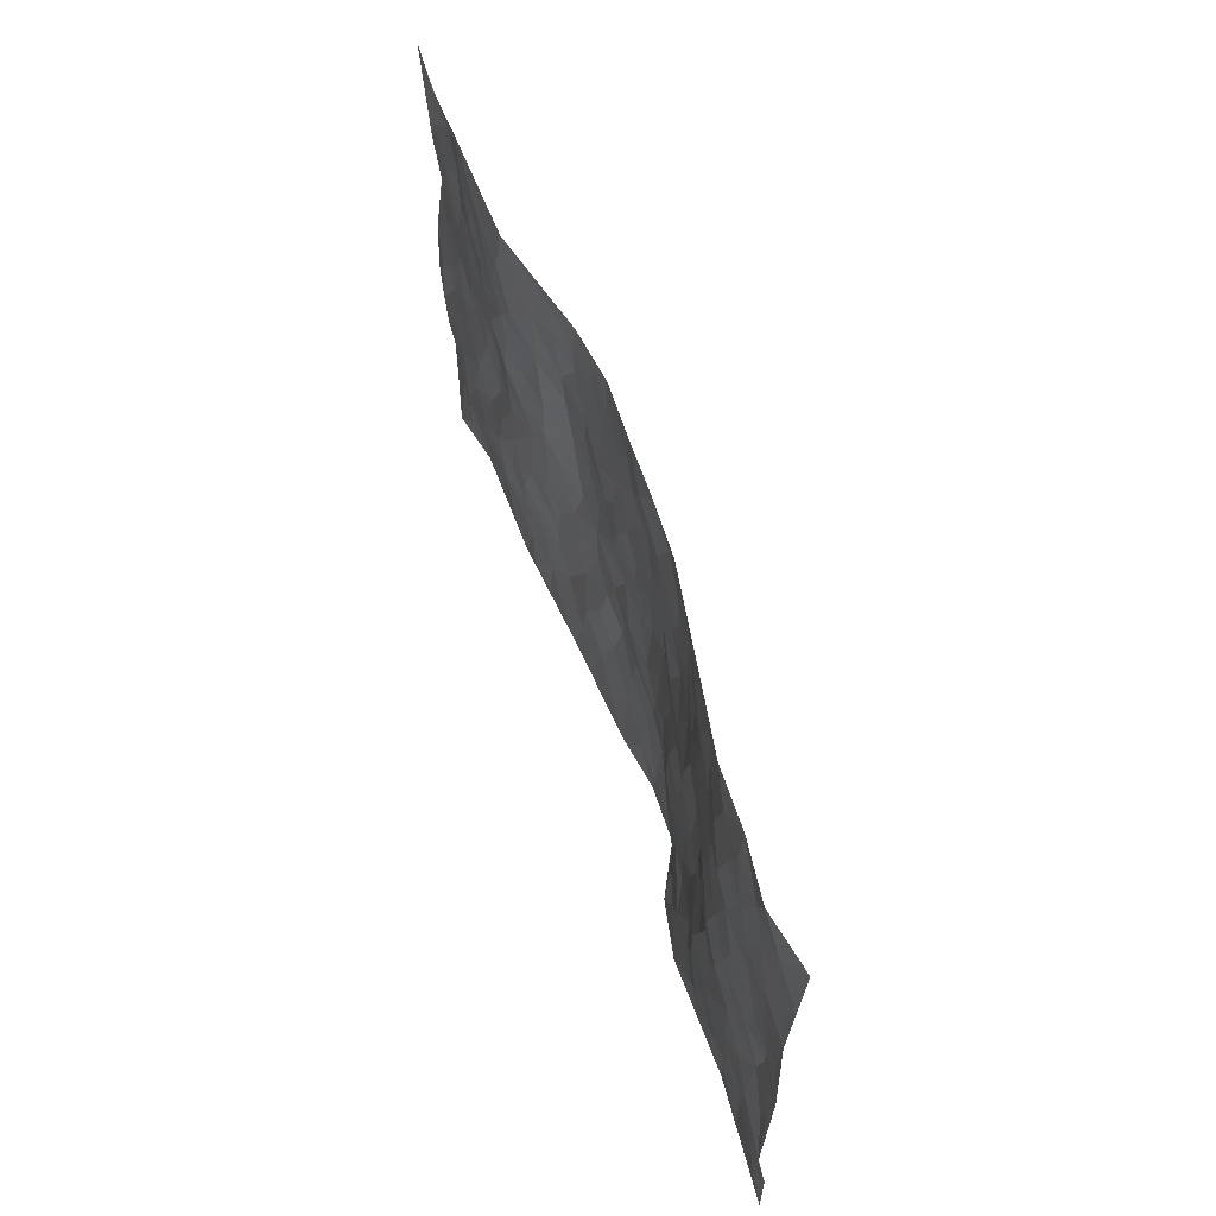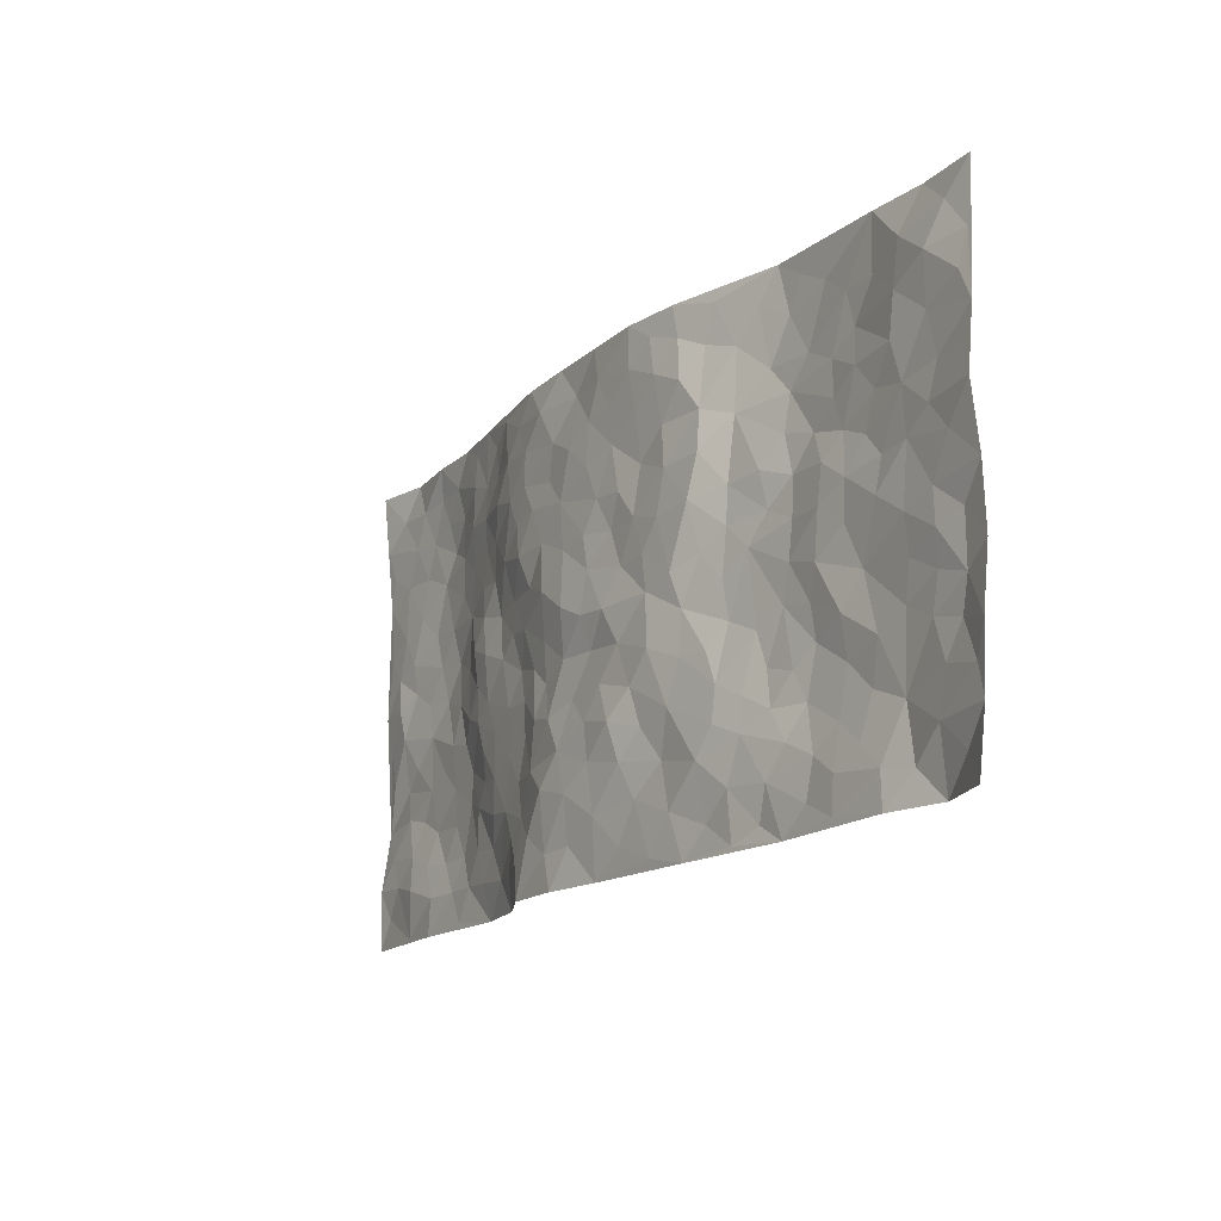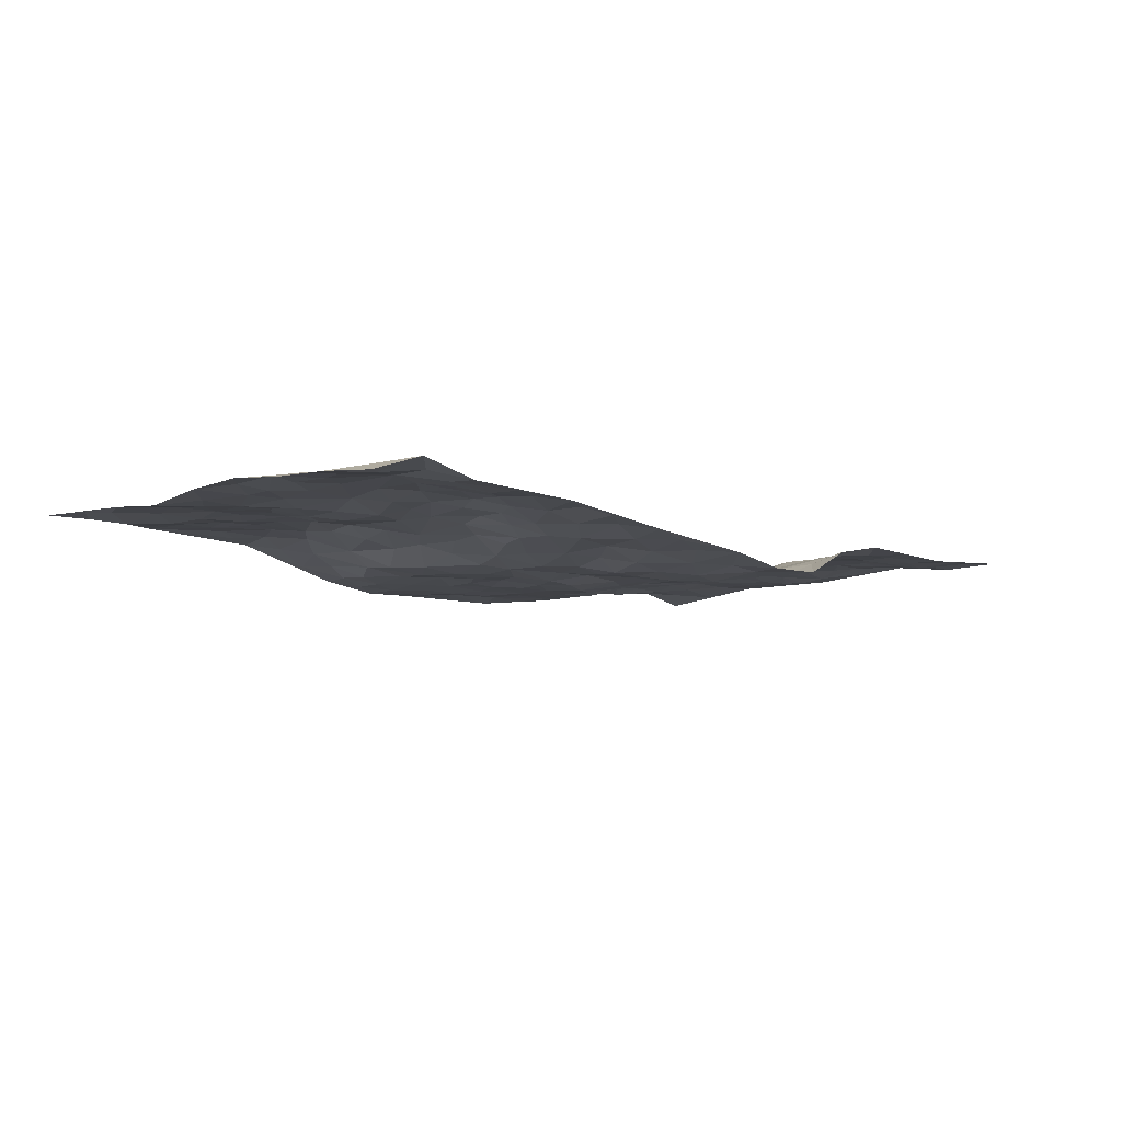
<metadata>
{"format":"obj","ext":"obj","renderer":"f3d","projection":"perspective","resolution":1024,"background":"white","views":[{"elev":57.9,"azim":71.5,"up":"+Y"},{"elev":-16.3,"azim":-121.9,"up":"+Y"},{"elev":-8.0,"azim":-46.2,"up":"+Z"}]}
</metadata>
<code>
v -0.973 0.004162 -0.001032
v -0.9767 0.9978 0.03395
v 0.9786 0.005245 0.03544
v 0.9738 0.9973 0.01423
v -0.7936 0.3935 0.03386
v -0.9777 0.5016 0.02576
v -0.8555 0.3591 0.03721
v 0.003569 0.002384 -0.03864
v -0.9764 0.2533 0.01813
v -0.9209 0.3393 0.03885
v -0.7349 0.004353 0.01245
v -0.9774 0.1287 0.01164
v -0.7067 0.293 0.03692
v -0.856 0.004188 0.03886
v -0.8386 0.2898 0.03834
v -0.4882 0.001082 0.006307
v -0.9562 0.1907 0.01947
v -0.2921 0.1655 -0.02546
v -0.7735 0.323 0.04064
v -0.8607 0.1221 0.02414
v -0.9225 0.06621 0.02349
v -0.7942 0.06614 0.03076
v -0.6702 0.1282 0.02473
v -0.7229 0.07706 0.02004
v -0.872 0.2089 0.03108
v -0.9088 0.2715 0.0367
v -0.7673 0.1781 0.03977
v -0.6887 0.21 0.039
v -0.8616 0.4892 0.02844
v -0.9776 0.3768 0.03101
v -0.7313 0.9982 0.03435
v -0.5306 0.2214 0.03062
v 0.2608 0.1573 -0.03928
v -0.9767 0.7498 0.02214
v -0.3623 0.392 -0.002029
v -0.7786 0.753 0.02245
v -0.7957 0.8316 0.01935
v -0.5763 0.4414 0.01814
v -0.5953 0.6055 0.02161
v -0.4842 0.9974 0.0261
v -0.9538 0.6878 0.01878
v -0.6572 0.5623 0.02007
v -0.3884 0.7528 -0.002052
v -0.5036 0.279 0.02339
v -0.4549 0.224 0.01262
v -0.4913 0.1615 0.01407
v -0.4454 0.6352 0.005498
v -0.3631 0.559 -0.00517
v 0.165 0.4739 -0.05004
v -0.332 0.2197 -0.01895
v -0.2134 0.6096 -0.04772
v -0.3729 0.6283 -0.007616
v -0.2995 0.05697 -0.01013
v -0.6222 0.7097 0.03047
v -0.392 0.193 -0.004282
v -0.8686 0.6187 0.02078
v -0.03791 0.3475 -0.05642
v 0.0577 0.3391 -0.05391
v 0.2954 0.4515 -0.02282
v -0.09656 0.5506 -0.04828
v -0.1671 0.555 -0.04854
v 0.09115 0.63 -0.05501
v -0.6279 0.3453 0.02672
v -0.7449 0.5738 0.02587
v -0.9488 0.8104 0.02163
v -0.5562 0.129 0.02002
v -0.3653 0.01144 -0.005323
v -0.7922 0.4667 0.02726
v -0.613 0.1723 0.03011
v -0.6129 0.01918 0.01091
v -0.2425 0.001201 -0.01889
v -0.6132 0.08932 0.01494
v -0.5444 0.05301 0.01344
v -0.4287 0.03632 0.005947
v -0.4484 0.103 0.00394
v -0.8883 0.6866 0.0254
v -0.9686 0.8739 0.02741
v -0.7331 0.509 0.02101
v -0.001651 0.9984 -0.04466
v -0.7992 0.6756 0.02658
v -0.5557 0.3145 0.03274
v -0.507 0.4602 0.01787
v 0.005039 0.5706 -0.05529
v -0.05079 0.4821 -0.05922
v 0.002724 0.4196 -0.04773
v -0.1219 0.128 -0.03715
v -0.5639 0.6689 0.03264
v -0.9125 0.5635 0.02097
v -0.728 0.6911 0.03025
v -0.4425 0.2957 0.01608
v -0.626 0.2673 0.03968
v -0.4961 0.6872 0.02291
v -0.1738 0.4841 -0.04537
v -0.2614 0.4351 -0.03017
v -0.6424 0.6483 0.0319
v -0.008491 0.1166 -0.05133
v -0.4106 0.5094 0.005257
v -0.3413 0.287 -0.01713
v -0.2415 0.5024 -0.04067
v -0.181 0.3811 -0.0496
v -0.9764 0.6261 0.01048
v -0.7009 0.6224 0.03015
v -0.8099 0.5801 0.02368
v -0.3603 0.1089 -0.009893
v -0.5162 0.5322 0.01989
v -0.6778 0.4062 0.03571
v -0.1298 0.3234 -0.05126
v -0.1475 0.2491 -0.04085
v -0.5123 0.6104 0.02551
v 0.1074 0.729 -0.05145
v -0.002115 0.2142 -0.05917
v -0.07292 0.2723 -0.06263
v 0.005333 0.2879 -0.06135
v -0.4235 0.3626 0.01012
v -0.1942 0.1838 -0.02816
v -0.6495 0.4876 0.02256
v -0.5507 0.3805 0.02626
v -0.4858 0.3907 0.02061
v -0.3059 0.5234 -0.0211
v -0.258 0.3494 -0.03335
v -0.3512 0.4662 -0.006121
v -0.2254 0.27 -0.03766
v -0.09126 0.4105 -0.05196
v -0.5898 0.531 0.01621
v -0.09088 0.1976 -0.05035
v -0.2112 0.09302 -0.02581
v -0.395 0.2569 -0.0009546
v -0.9254 0.4393 0.03465
v -0.8649 0.4216 0.02796
v 0.0917 0.4228 -0.05228
v 0.2098 0.2378 -0.05168
v 0.08201 0.5165 -0.06513
v 0.01851 0.4871 -0.0621
v 0.1654 0.3928 -0.04453
v 0.7873 0.4969 0.03945
v 0.219 0.4341 -0.03906
v 0.2647 0.3135 -0.03101
v 0.1605 0.5674 -0.05924
v 0.1215 0.9978 -0.04284
v -0.2965 0.6182 -0.04019
v 0.4213 0.8795 -0.009929
v 0.4859 0.9983 0.001266
v -0.2172 0.7803 -0.03818
v -0.06043 0.8637 -0.0479
v -0.3202 0.3476 -0.02096
v -0.4537 0.565 0.01583
v -0.07125 0.05291 -0.03713
v -0.1554 0.02187 -0.02847
v 0.1264 0.001794 -0.0589
v 0.01164 0.8598 -0.04873
v -0.01863 0.6991 -0.05018
v 0.4208 0.1966 -0.01056
v 0.34 0.2901 -0.02229
v 0.587 0.5264 0.02414
v 0.5243 0.547 -0.0009692
v 0.4518 0.136 0.007939
v 0.5195 0.2283 0.012
v 0.4128 0.3617 -0.0136
v 0.02105 0.6401 -0.0543
v -0.06098 0.6266 -0.04534
v -0.1491 0.7285 -0.03868
v -0.0889 0.6923 -0.04835
v -0.06231 0.7906 -0.04461
v -0.1388 0.632 -0.04828
v 0.01907 0.7743 -0.0498
v 0.2433 0.9974 -0.03794
v -0.02063 0.9266 -0.04864
v -0.2728 0.8458 -0.03821
v -0.2024 0.8795 -0.04494
v -0.3182 0.7801 -0.02698
v -0.2469 0.9977 -0.03289
v -0.2316 0.6952 -0.04396
v -0.3219 0.6994 -0.035
v -0.1426 0.8289 -0.04477
v -0.1248 0.998 -0.04862
v 0.2177 0.7456 -0.04868
v 0.1734 0.6671 -0.05207
v 0.3253 0.5951 -0.0244
v 0.2604 0.5229 -0.03829
v 0.267 0.6651 -0.04898
v 0.4223 0.7441 -0.01166
v 0.3557 0.6824 -0.02981
v 0.2861 0.7326 -0.04225
v 0.06691 0.9285 -0.04072
v 0.07734 0.8229 -0.05151
v 0.1443 0.8575 -0.04652
v 0.2501 0.8728 -0.04575
v 0.3218 0.793 -0.038
v 0.2316 0.5954 -0.04406
v -0.879 0.8679 0.01332
v -0.6782 0.8161 0.03396
v -0.8658 0.7754 0.02563
v -0.8538 0.9966 0.04019
v -0.919 0.9395 0.02635
v -0.807 0.9212 0.02321
v -0.7298 0.8851 0.03165
v -0.6011 0.9288 0.03666
v -0.6582 0.8855 0.03319
v -0.683 0.7454 0.02739
v -0.5555 0.8134 0.03273
v -0.6174 0.7805 0.03237
v -0.506 0.9 0.032
v -0.3887 0.8771 0.004225
v -0.5405 0.9594 0.03083
v -0.4597 0.8147 0.02339
v -0.4389 0.9352 0.01577
v -0.3452 0.972 -0.01106
v -0.5067 0.7594 0.02868
v -0.3199 0.9003 -0.01426
v -0.2606 0.9298 -0.0318
v 0.1553 0.7846 -0.0468
v 0.2544 0.8038 -0.04448
v 0.1873 0.9328 -0.05105
v 0.393 0.8117 -0.02657
v 0.3372 0.8804 -0.03549
v 0.3787 0.982 -0.01687
v 0.2879 0.9371 -0.03857
v 0.4378 0.9477 -0.003739
v 0.3792 0.4933 -0.0173
v 0.3245 0.5289 -0.02547
v 0.4823 0.6041 -0.003032
v 0.4298 0.6643 -0.007497
v 0.4038 0.5877 -0.00823
v 0.3525 0.1906 -0.02217
v 0.4797 0.3348 -0.002552
v 0.4589 0.5226 -0.01273
v 0.3454 0.3882 -0.02176
v -0.1266 0.914 -0.04917
v -0.186 0.9572 -0.04253
v 0.3206 0.1334 -0.02751
v 0.6083 0.01628 0.02051
v 0.2014 0.3337 -0.04908
v 0.2698 0.3851 -0.03076
v 0.5785 0.2487 0.02885
v 0.7304 0.9967 0.02379
v 0.9767 0.2529 0.05134
v 0.4891 0.8119 0.001052
v 0.7132 0.4873 0.04429
v 0.4852 0.7468 0.003376
v 0.9752 0.5005 0.03551
v 0.6642 0.2948 0.03747
v 0.508 0.4681 -0.001584
v 0.774 0.3115 0.04113
v 0.5593 0.4158 0.009618
v 0.4847 0.002994 0.02277
v 0.0911 0.2518 -0.06594
v 0.5014 0.07771 0.01336
v 0.1351 0.3192 -0.05896
v 0.4152 0.2669 -0.01243
v 0.8711 0.2667 0.04266
v 0.6369 0.4621 0.03207
v 0.574 0.08342 0.02177
v 0.448 0.426 -0.01073
v 0.6028 0.3725 0.02764
v 0.286 0.2327 -0.03149
v 0.4757 0.272 0.001849
v 0.2686 0.07896 -0.0492
v 0.362 0.003526 -0.0004869
v 0.2507 0.002158 -0.05587
v 0.205 0.1147 -0.05966
v 0.07003 0.1688 -0.06378
v 0.1475 0.1896 -0.06799
v 0.6081 0.1485 0.03034
v 0.7726 0.4232 0.03931
v 0.7446 0.2218 0.04085
v 0.6474 0.08239 0.02395
v 0.6649 0.3851 0.03155
v 0.7136 0.3399 0.03886
v 0.8828 0.3276 0.04552
v 0.7406 0.5675 0.04173
v 0.6885 0.1469 0.03081
v 0.7606 0.1519 0.02769
v 0.8366 0.3683 0.03972
v 0.9397 0.3507 0.03988
v 0.8826 0.4388 0.03034
v 0.5764 0.3141 0.0295
v 0.8189 0.109 0.01954
v 0.3326 0.06374 -0.02404
v 0.4078 0.06953 0.001246
v 0.07447 0.07753 -0.05152
v 0.1465 0.07202 -0.05778
v 0.9765 0.7491 0.03952
v 0.7291 0.08168 0.01926
v 0.6508 0.2167 0.03424
v 0.9577 0.4256 0.03881
v 0.9033 0.5093 0.02799
v 0.8054 0.2514 0.04353
v 0.5291 0.1492 0.01646
v 0.732 0.003968 0.01713
v 0.5016 0.3942 -0.002468
v 0.939 0.06724 0.03644
v 0.9781 0.1296 0.0333
v 0.8378 0.1826 0.03208
v 0.8972 0.1276 0.03061
v 0.828 0.01207 0.02463
v 0.9361 0.1914 0.03746
v 0.6605 0.5557 0.04236
v 0.6872 0.6327 0.03943
v 0.5811 0.6362 0.02417
v 0.8226 0.691 0.03538
v 0.6276 0.7714 0.03048
v 0.9543 0.6248 0.03504
v 0.7635 0.6415 0.04142
v 0.8515 0.5949 0.03295
v 0.7297 0.7435 0.04217
v 0.8427 0.5304 0.03774
v 0.913 0.5741 0.03241
v 0.889 0.6592 0.03271
v 0.6357 0.6925 0.03405
v 0.562 0.7241 0.01911
v 0.5068 0.6746 0.007749
v 0.8504 0.8508 0.03472
v 0.7083 0.8703 0.03651
v 0.8089 0.7758 0.04105
v 0.8949 0.7769 0.03914
v 0.777 0.843 0.03923
v 0.9723 0.8732 0.02708
v 0.6897 0.8021 0.04373
v 0.9515 0.8104 0.03341
v 0.7382 0.9305 0.03429
v 0.8522 0.997 0.03796
v 0.6077 0.9979 0.02122
v 0.8175 0.9243 0.03311
v 0.904 0.9268 0.03137
v 0.6577 0.9337 0.02781
v 0.5539 0.9013 0.0105
v 0.4886 0.8812 0.003964
v 0.5468 0.9695 0.01134
v 0.567 0.8218 0.01535
v 0.6319 0.8604 0.03106
f 29 6 128
f 12 21 20
f 26 10 9
f 55 45 46
f 27 19 15
f 26 9 17
f 101 6 88
f 12 1 21
f 7 15 19
f 125 86 96
f 84 123 85
f 129 29 128
f 25 27 15
f 12 20 17
f 73 75 66
f 22 14 11
f 26 17 25
f 9 12 17
f 25 15 26
f 5 129 7
f 52 146 48
f 55 18 50
f 7 19 5
f 20 27 25
f 124 82 105
f 41 76 34
f 20 14 22
f 14 20 21
f 14 21 1
f 24 22 11
f 24 27 22
f 72 66 69
f 69 32 91
f 70 24 11
f 24 23 27
f 17 20 25
f 27 20 22
f 10 15 7
f 10 26 15
f 23 28 27
f 27 13 19
f 28 23 69
f 13 27 28
f 119 121 94
f 10 7 129
f 6 30 128
f 9 10 30
f 36 192 80
f 80 102 89
f 118 81 44
f 64 103 78
f 115 126 86
f 45 32 46
f 91 63 13
f 129 68 29
f 95 87 54
f 95 54 199
f 202 40 204
f 82 97 105
f 29 88 6
f 18 55 104
f 148 126 71
f 38 82 124
f 50 18 122
f 117 82 38
f 5 19 106
f 82 117 118
f 80 64 102
f 127 45 55
f 194 77 190
f 98 35 114
f 39 124 105
f 127 50 98
f 106 19 13
f 66 75 46
f 39 95 42
f 63 117 38
f 95 89 102
f 101 56 76
f 51 140 99
f 18 53 126
f 62 83 132
f 45 127 90
f 112 113 57
f 103 29 68
f 130 85 58
f 109 39 105
f 35 94 121
f 113 246 58
f 151 165 163
f 120 100 94
f 114 127 98
f 192 190 65
f 95 39 87
f 36 191 37
f 67 104 74
f 56 101 88
f 13 63 106
f 192 34 76
f 268 241 243
f 108 115 125
f 93 84 60
f 133 84 85
f 156 288 157
f 101 76 41
f 80 103 64
f 105 97 146
f 99 61 51
f 92 109 47
f 125 96 111
f 158 227 153
f 75 104 55
f 69 66 32
f 81 91 32
f 106 78 68
f 42 64 78
f 77 34 65
f 24 70 72
f 75 73 16
f 16 71 67
f 2 34 77
f 13 28 91
f 103 56 88
f 56 80 76
f 72 69 23
f 11 16 70
f 16 73 70
f 16 67 74
f 115 18 126
f 24 72 23
f 73 72 70
f 16 74 75
f 72 73 66
f 32 45 44
f 84 83 60
f 66 46 32
f 78 106 116
f 117 63 81
f 67 53 104
f 103 68 78
f 69 91 28
f 36 80 89
f 106 38 116
f 106 68 5
f 81 118 117
f 62 132 138
f 32 44 81
f 53 67 71
f 57 58 85
f 123 100 107
f 93 60 61
f 33 230 224
f 8 96 147
f 132 133 130
f 140 48 119
f 93 100 123
f 122 98 50
f 164 60 160
f 53 71 126
f 125 112 108
f 193 194 195
f 75 55 46
f 63 91 81
f 56 103 80
f 196 198 31
f 18 104 53
f 121 48 97
f 38 106 63
f 118 97 82
f 97 35 121
f 51 172 140
f 130 134 49
f 87 39 109
f 288 252 263
f 97 114 35
f 47 43 92
f 57 113 58
f 248 130 58
f 34 101 41
f 114 90 127
f 116 124 42
f 145 94 35
f 118 114 97
f 167 79 175
f 98 145 35
f 85 123 57
f 43 47 52
f 199 36 89
f 42 78 116
f 159 83 62
f 88 29 103
f 74 104 75
f 118 44 90
f 173 140 172
f 42 95 102
f 190 192 37
f 65 190 77
f 89 95 199
f 125 111 112
f 92 87 109
f 18 115 122
f 177 180 176
f 112 57 107
f 109 105 146
f 93 94 100
f 285 286 275
f 96 86 147
f 137 232 131
f 57 123 107
f 87 92 208
f 49 134 136
f 132 130 49
f 161 164 162
f 50 127 55
f 122 108 107
f 122 107 100
f 48 140 52
f 118 90 114
f 99 119 94
f 123 84 93
f 36 37 192
f 48 121 119
f 120 122 100
f 39 42 124
f 38 124 116
f 248 58 246
f 44 45 90
f 98 122 120
f 146 52 47
f 94 93 99
f 168 209 170
f 212 183 188
f 202 197 200
f 42 102 64
f 107 108 112
f 99 93 61
f 8 280 96
f 112 111 113
f 125 115 86
f 115 108 122
f 128 30 10
f 5 68 129
f 10 129 128
f 132 49 138
f 83 84 133
f 130 133 85
f 83 133 132
f 248 134 130
f 156 152 224
f 151 110 165
f 212 186 211
f 153 224 249
f 254 251 244
f 246 261 262
f 225 158 249
f 49 136 179
f 185 184 150
f 214 188 181
f 181 188 182
f 161 163 174
f 143 170 172
f 110 211 185
f 184 79 167
f 174 228 169
f 62 110 159
f 163 150 144
f 210 169 229
f 170 143 168
f 176 211 110
f 98 120 145
f 94 145 120
f 48 146 97
f 109 146 47
f 148 86 126
f 147 86 148
f 71 8 148
f 8 147 148
f 244 276 254
f 232 136 134
f 174 143 161
f 60 83 160
f 163 162 151
f 159 160 83
f 261 281 262
f 259 281 149
f 219 220 59
f 246 113 111
f 33 255 131
f 157 256 152
f 137 255 153
f 230 278 279
f 262 260 33
f 154 155 242
f 131 255 137
f 248 131 232
f 281 280 149
f 259 258 278
f 220 179 59
f 159 151 160
f 162 160 151
f 164 61 60
f 228 174 144
f 144 174 163
f 159 110 151
f 161 172 164
f 186 184 185
f 161 162 163
f 61 164 51
f 160 162 164
f 187 217 213
f 150 163 165
f 205 202 200
f 79 184 139
f 170 43 173
f 174 169 143
f 161 143 172
f 167 144 150
f 176 180 183
f 172 170 173
f 223 226 221
f 185 150 165
f 99 140 119
f 207 206 203
f 172 51 164
f 43 52 173
f 173 52 140
f 167 175 228
f 228 229 169
f 210 168 169
f 177 110 62
f 189 138 179
f 62 138 177
f 136 232 233
f 181 182 222
f 150 184 167
f 178 180 189
f 49 179 138
f 177 138 189
f 180 178 182
f 178 179 220
f 307 308 304
f 222 223 221
f 215 187 188
f 176 183 212
f 187 213 186
f 214 215 188
f 185 211 186
f 237 181 239
f 182 188 183
f 110 185 165
f 216 215 141
f 211 176 212
f 182 183 180
f 176 110 177
f 213 184 186
f 178 189 179
f 177 189 180
f 195 190 37
f 197 198 200
f 195 194 190
f 34 192 65
f 80 192 76
f 37 196 195
f 194 2 77
f 193 2 194
f 196 37 191
f 31 193 195
f 198 196 191
f 31 195 196
f 199 201 191
f 197 204 31
f 198 191 201
f 31 198 197
f 201 199 54
f 36 199 191
f 54 208 201
f 208 43 205
f 208 54 87
f 198 201 200
f 206 205 203
f 43 170 203
f 210 207 209
f 40 202 206
f 31 204 40
f 197 202 204
f 208 205 200
f 43 203 205
f 205 206 202
f 203 209 207
f 171 40 207
f 40 206 207
f 208 200 201
f 43 208 92
f 170 209 203
f 168 143 169
f 207 210 171
f 168 210 209
f 188 187 212
f 212 187 186
f 166 139 213
f 184 213 139
f 237 214 181
f 215 214 141
f 216 141 218
f 213 217 166
f 142 166 216
f 217 216 166
f 187 215 217
f 216 217 215
f 237 141 214
f 142 216 218
f 223 222 182
f 179 136 59
f 223 220 219
f 267 238 251
f 237 327 141
f 223 182 178
f 158 290 253
f 220 223 178
f 59 233 227
f 233 59 136
f 248 246 131
f 153 249 158
f 251 254 267
f 223 219 226
f 111 261 246
f 297 251 238
f 276 256 157
f 167 228 144
f 229 228 175
f 175 171 229
f 229 171 210
f 260 257 33
f 265 271 272
f 266 289 283
f 269 243 250
f 249 224 152
f 266 283 271
f 227 233 137
f 253 227 158
f 325 313 320
f 135 264 275
f 310 329 239
f 270 298 297
f 249 256 225
f 275 273 269
f 311 222 221
f 155 154 299
f 234 276 157
f 310 311 299
f 222 239 181
f 221 226 155
f 266 263 252
f 242 290 244
f 264 273 275
f 273 264 243
f 242 244 154
f 276 290 225
f 288 234 157
f 240 282 302
f 275 286 306
f 225 290 158
f 234 263 284
f 241 254 276
f 233 232 137
f 137 153 227
f 264 135 238
f 244 251 154
f 260 259 257
f 227 253 219
f 33 224 255
f 154 297 299
f 240 302 307
f 297 154 251
f 264 268 243
f 253 226 219
f 271 284 263
f 277 294 293
f 290 242 253
f 241 234 284
f 59 227 219
f 242 155 226
f 252 245 231
f 157 152 156
f 257 230 33
f 152 256 249
f 278 230 257
f 262 33 131
f 224 153 255
f 259 278 257
f 134 248 232
f 230 279 224
f 96 261 111
f 261 96 280
f 280 281 261
f 246 262 131
f 252 247 245
f 268 267 241
f 283 277 272
f 288 247 252
f 275 274 285
f 295 291 294
f 267 268 264
f 263 234 288
f 309 310 299
f 290 276 244
f 283 272 271
f 267 254 241
f 265 243 241
f 236 240 285
f 297 238 270
f 303 305 298
f 241 276 234
f 221 155 299
f 272 277 293
f 250 243 287
f 286 285 240
f 284 271 265
f 271 263 266
f 295 3 291
f 225 256 276
f 241 284 265
f 289 266 231
f 3 292 291
f 321 235 323
f 293 294 296
f 279 278 258
f 245 279 258
f 279 156 224
f 260 281 259
f 280 8 149
f 262 281 260
f 231 266 252
f 267 264 238
f 306 304 270
f 283 289 295
f 243 269 273
f 236 269 250
f 294 292 296
f 274 236 285
f 269 274 275
f 250 287 293
f 245 289 231
f 236 274 269
f 156 279 247
f 242 226 253
f 247 279 245
f 243 265 287
f 288 156 247
f 265 272 293
f 296 292 236
f 293 287 265
f 295 294 277
f 277 283 295
f 236 250 296
f 289 3 295
f 292 294 291
f 293 296 250
f 300 304 308
f 325 320 235
f 329 330 326
f 270 304 303
f 270 303 298
f 309 305 301
f 135 306 270
f 299 297 298
f 298 309 299
f 238 135 270
f 300 314 305
f 303 300 305
f 304 306 307
f 300 303 304
f 282 319 315
f 322 325 235
f 275 306 135
f 307 306 286
f 240 307 286
f 308 307 302
f 302 282 308
f 308 282 315
f 305 309 298
f 310 309 301
f 310 301 329
f 310 239 311
f 222 311 239
f 299 311 221
f 319 312 315
f 312 323 316
f 301 305 318
f 305 314 316
f 300 308 315
f 316 314 312
f 312 314 315
f 315 314 300
f 323 312 324
f 316 313 318
f 282 4 317
f 330 313 325
f 4 321 324
f 235 320 323
f 282 317 319
f 312 319 317
f 326 325 322
f 316 320 313
f 316 318 305
f 142 218 327
f 327 218 141
f 316 323 320
f 324 312 317
f 4 324 317
f 321 323 324
f 318 313 330
f 328 326 322
f 326 327 329
f 329 327 237
f 326 328 327
f 322 142 328
f 327 328 142
f 329 237 239
f 301 318 330
f 326 330 325
f 330 329 301

</code>
